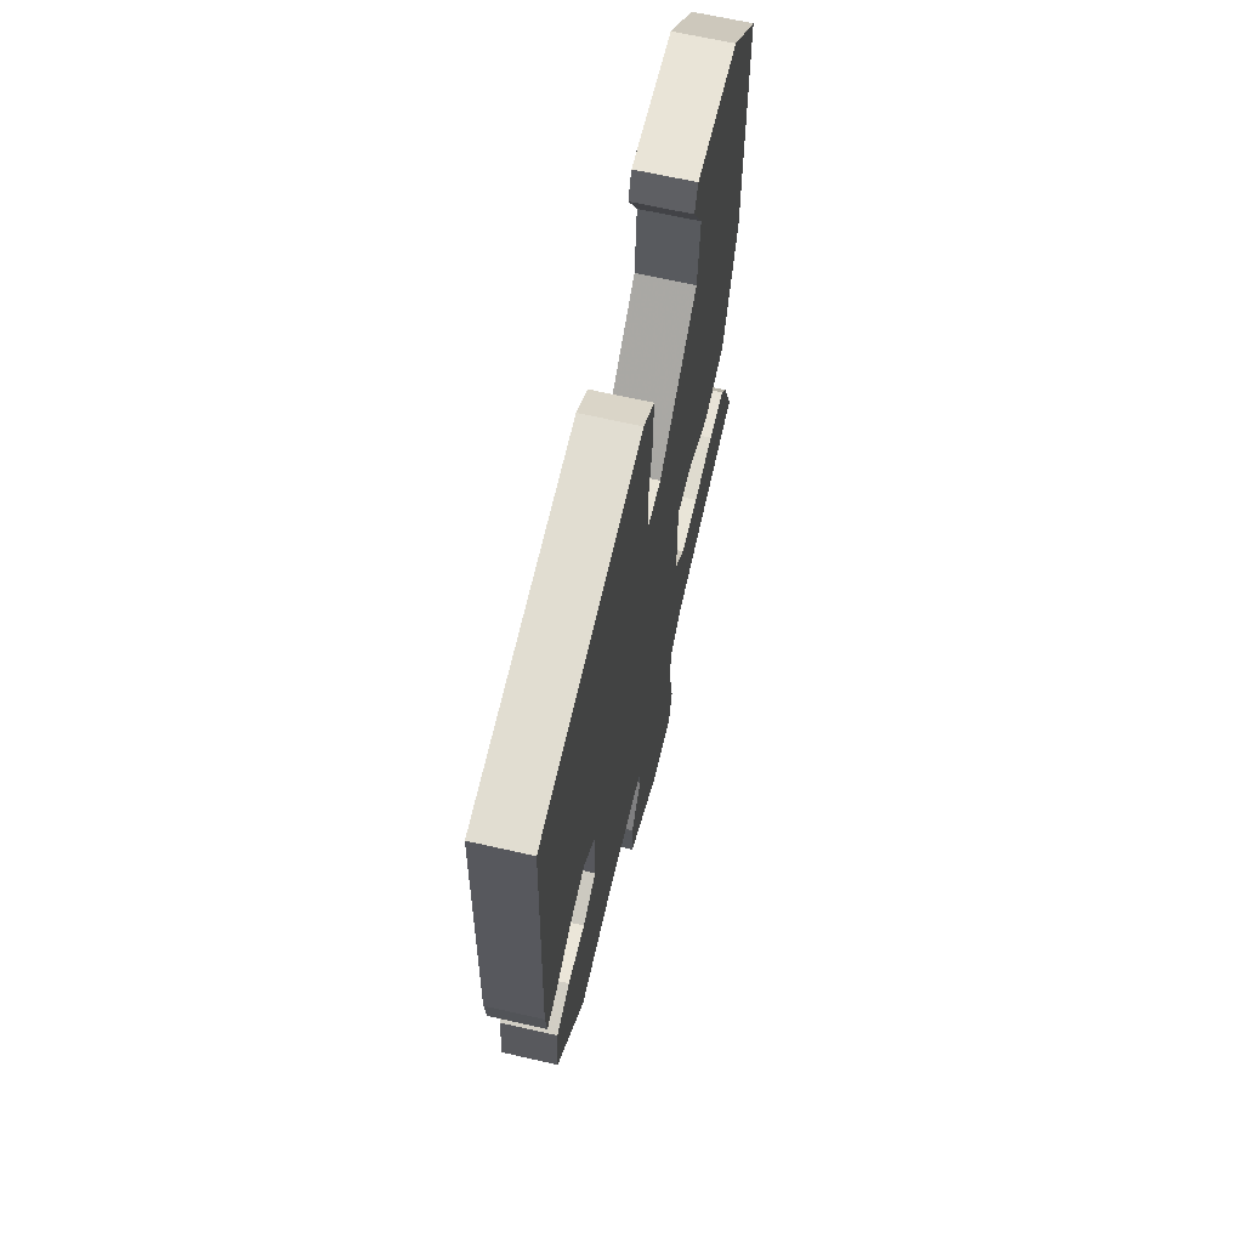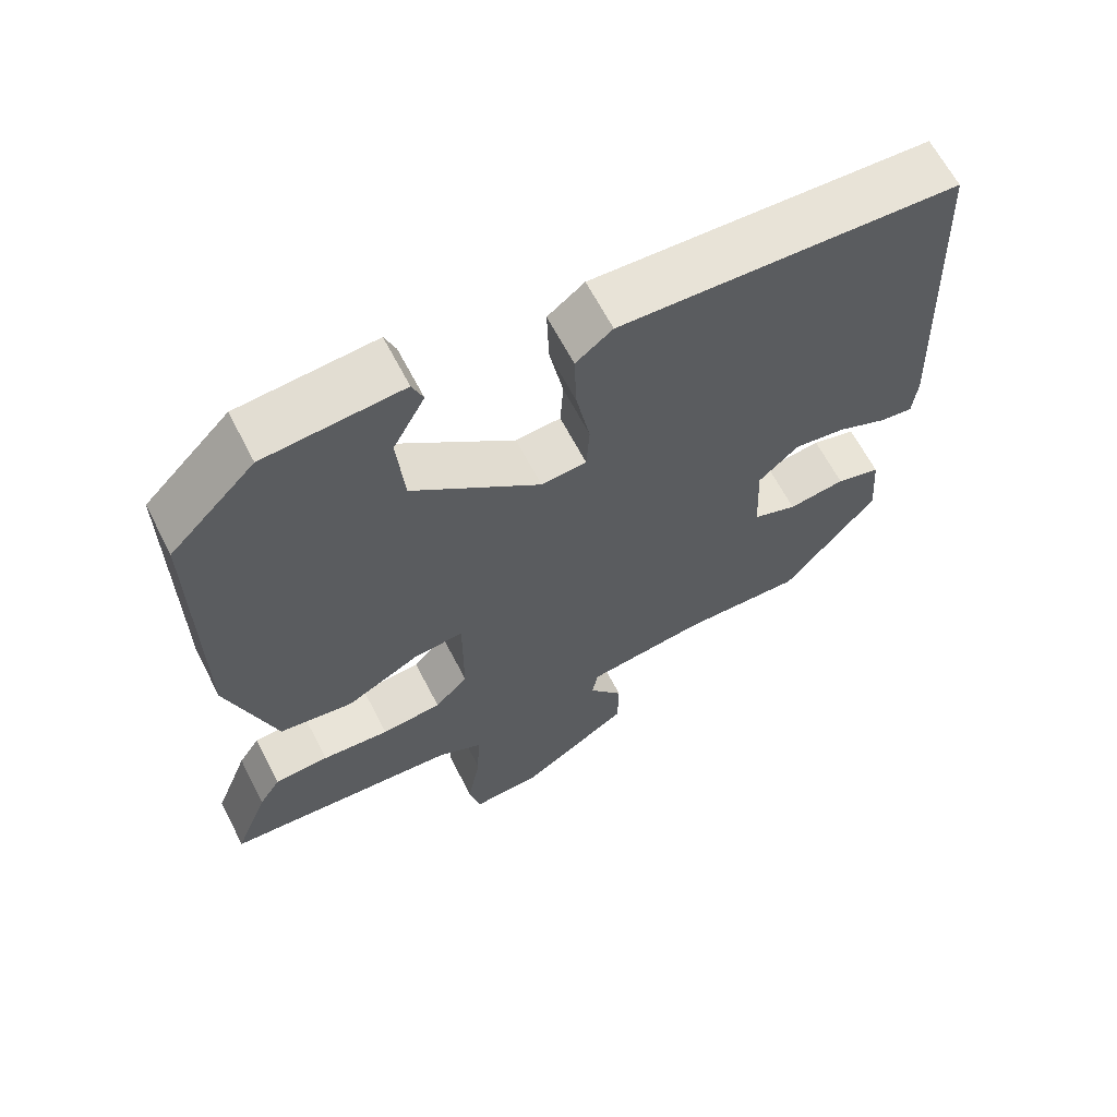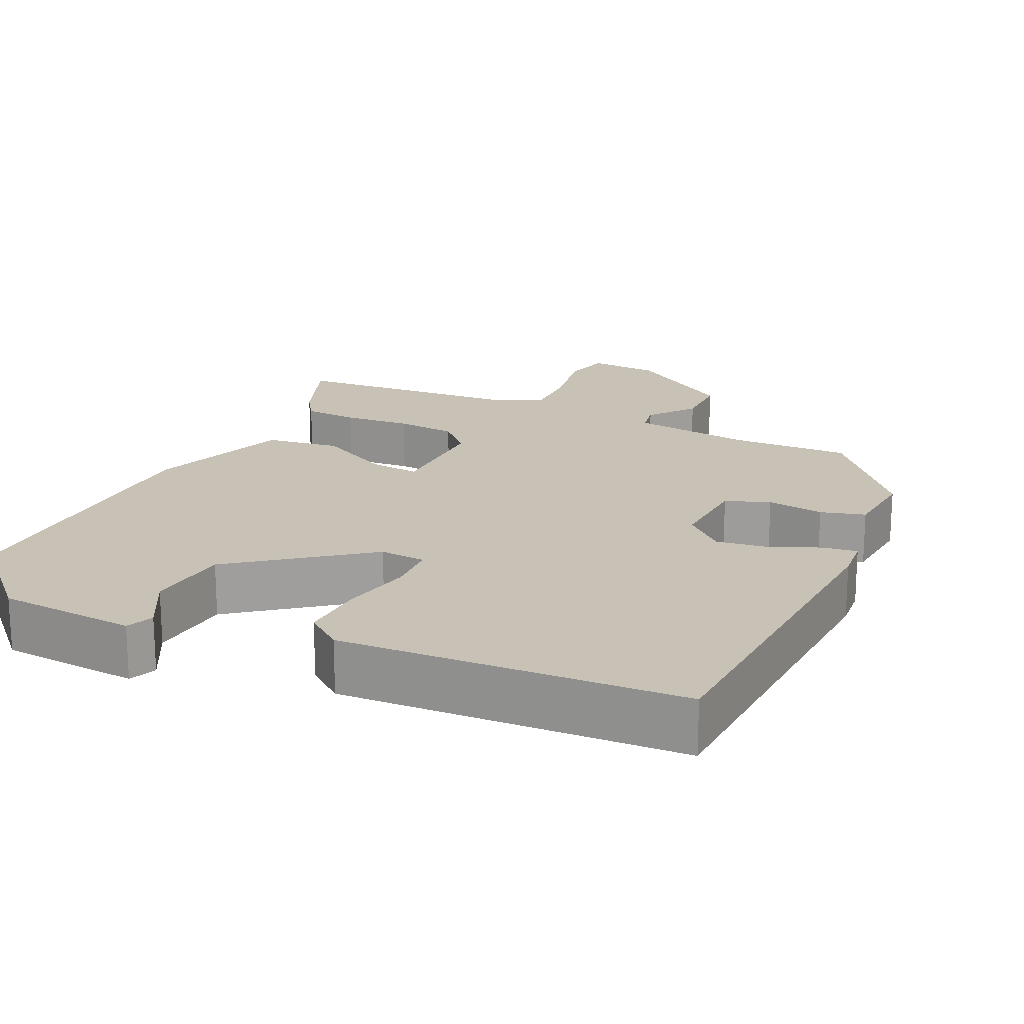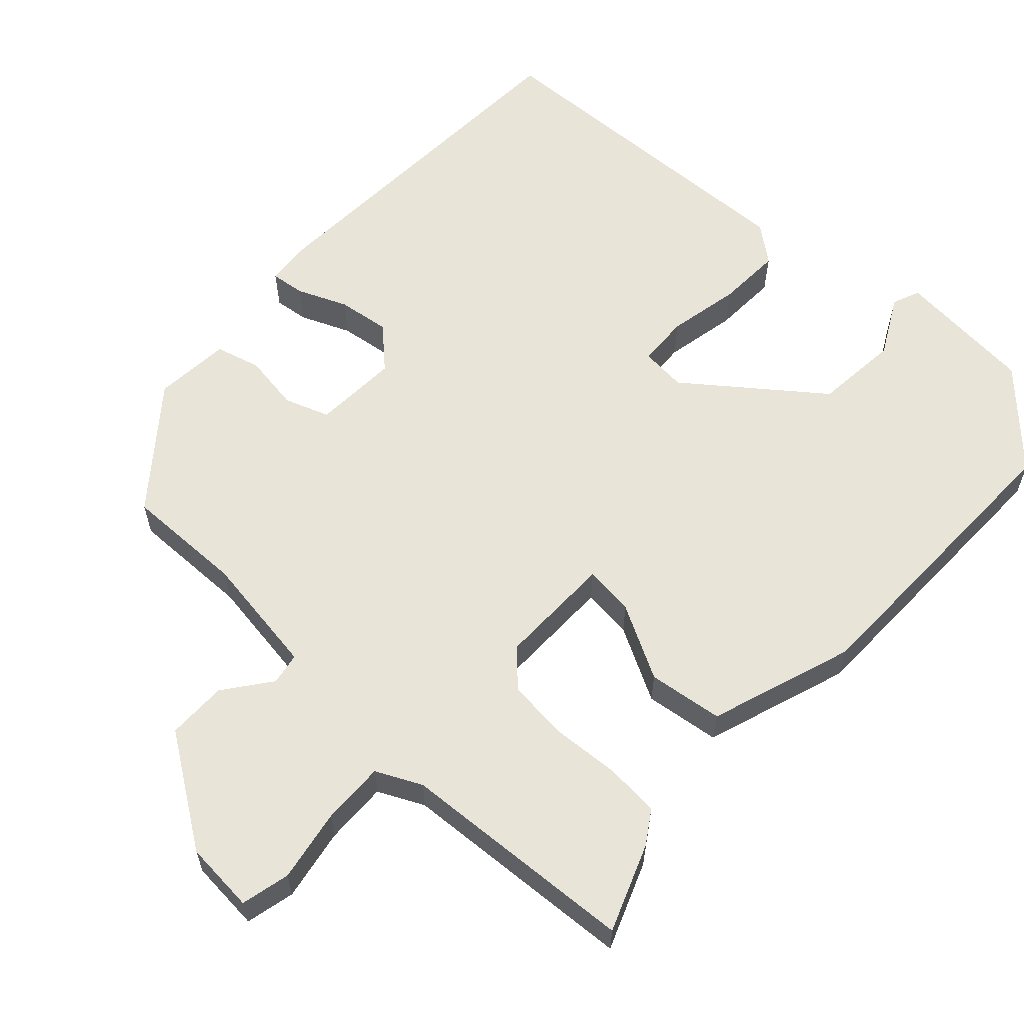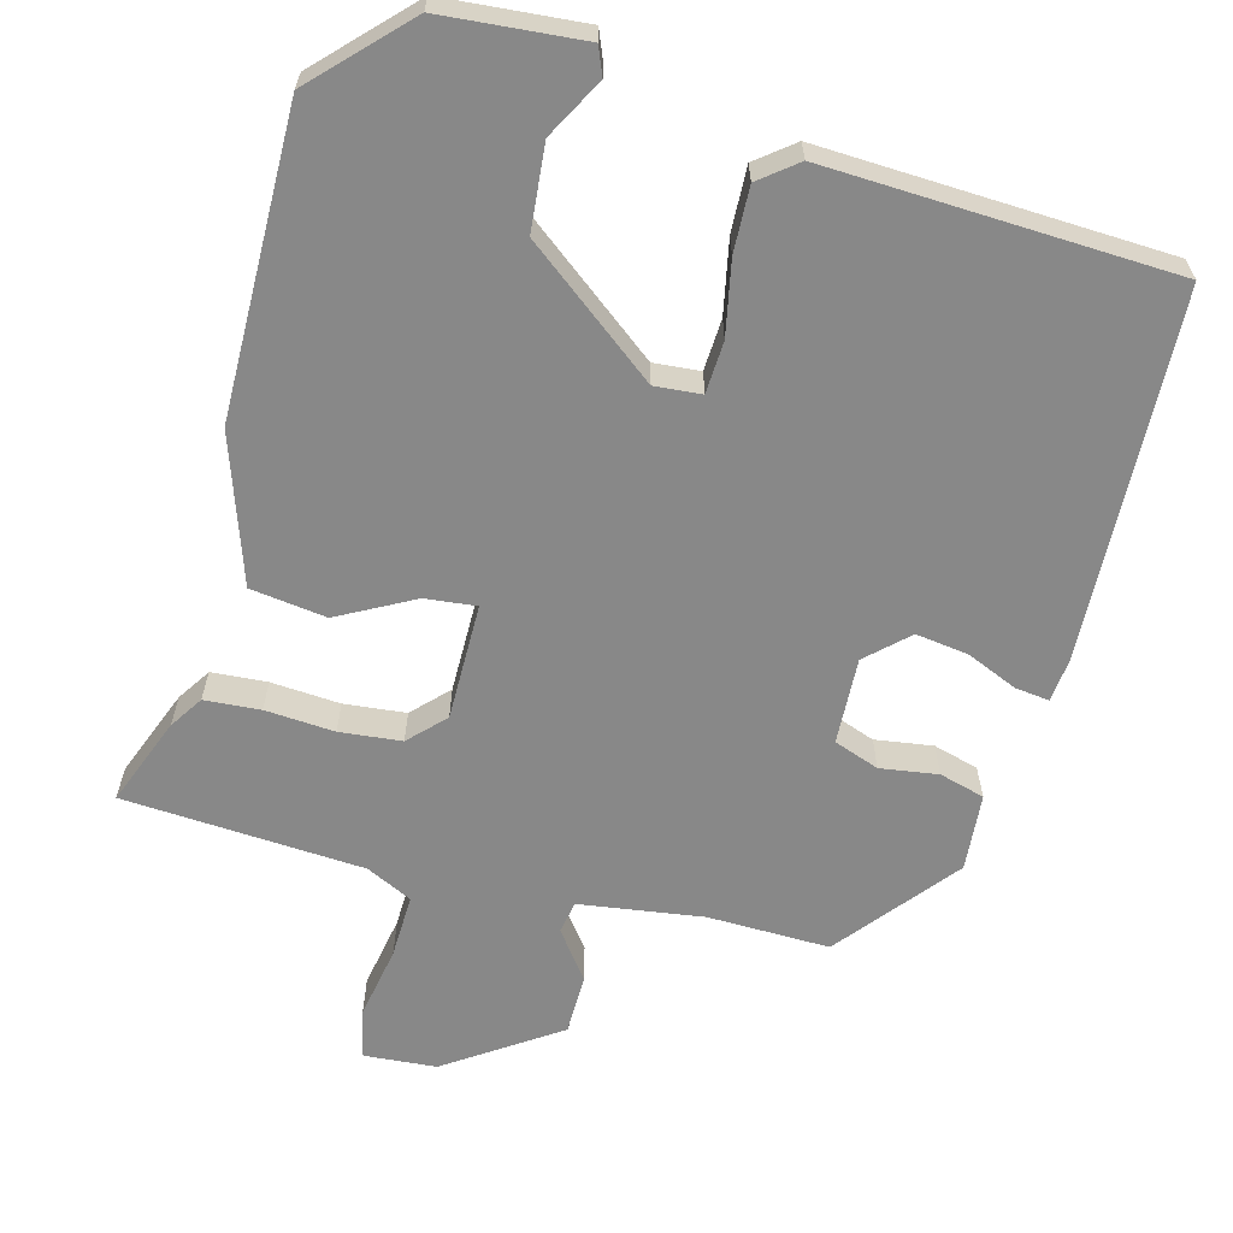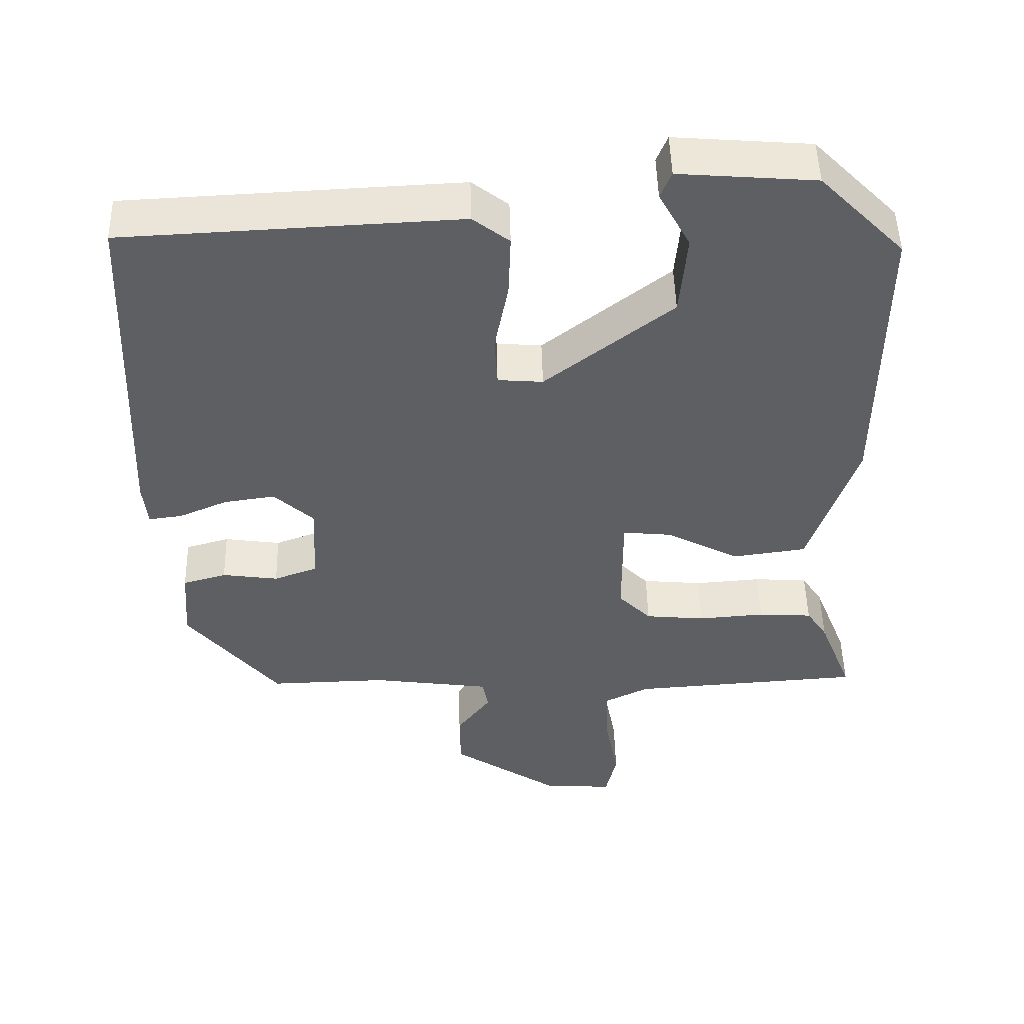
<metadata>
{"format":"obj","ext":"obj","renderer":"f3d","projection":"perspective","resolution":1024,"background":"white","views":[{"elev":65.8,"azim":102.9,"up":"+Z"},{"elev":64.1,"azim":-27.2,"up":"+Z"},{"elev":19.0,"azim":25.4,"up":"+Y"},{"elev":60.4,"azim":-136.8,"up":"+Y"},{"elev":-62.8,"azim":-14.7,"up":"+Y"},{"elev":49.3,"azim":178.6,"up":"+Z"}]}
</metadata>
<code>
v 0.369 0.07 -0.49
v 0.207 0.07 -0.486
v 0.043 0.07 -0.509
v 0.035 0.07 -0.552
v 0.082 0.07 -0.615
v 0.081 0.07 -0.696
v -0.067 0.07 -0.795
v -0.163 0.07 -0.802
v -0.178 0.07 -0.736
v -0.16 0.07 -0.639
v -0.157 0.07 -0.554
v -0.218 0.07 -0.524
v -0.537 0.07 -0.502
v -0.491 0.07 -0.385
v -0.462 0.07 -0.341
v -0.388 0.07 -0.336
v -0.296 0.07 -0.343
v -0.214 0.07 -0.335
v -0.169 0.07 -0.289
v -0.169 0.07 -0.134
v -0.237 0.07 -0.141
v -0.337 0.07 -0.194
v -0.438 0.07 -0.18
v -0.503 0.07 0.015
v -0.506 0.07 0.422
v -0.39 0.07 0.54
v -0.203 0.07 0.555
v -0.188 0.07 0.518
v -0.231 0.07 0.439
v -0.221 0.07 0.325
v -0.046 0.07 0.188
v 0.016 0.07 0.193
v 0.02 0.07 0.262
v 0.001 0.07 0.36
v -0.002 0.07 0.447
v 0.048 0.07 0.486
v 0.508 0.07 0.464
v 0.528 0.07 -0.024
v 0.522 0.07 -0.084
v 0.476 0.07 -0.078
v 0.409 0.07 -0.049
v 0.339 0.07 -0.039
v 0.285 0.07 -0.089
v 0.29 0.07 -0.204
v 0.35 0.07 -0.226
v 0.427 0.07 -0.215
v 0.487 0.07 -0.232
v 0.495 0.07 -0.335
v 0.369 0 -0.49
v 0.207 0 -0.486
v 0.043 0 -0.509
v 0.035 0 -0.552
v 0.082 0 -0.615
v 0.081 0 -0.696
v -0.067 0 -0.795
v -0.163 0 -0.802
v -0.178 0 -0.736
v -0.16 0 -0.639
v -0.157 0 -0.554
v -0.218 0 -0.524
v -0.537 0 -0.502
v -0.491 0 -0.385
v -0.462 0 -0.341
v -0.388 0 -0.336
v -0.296 0 -0.343
v -0.214 0 -0.335
v -0.169 0 -0.289
v -0.169 0 -0.134
v -0.237 0 -0.141
v -0.337 0 -0.194
v -0.438 0 -0.18
v -0.503 0 0.015
v -0.506 0 0.422
v -0.39 0 0.54
v -0.203 0 0.555
v -0.188 0 0.518
v -0.231 0 0.439
v -0.221 0 0.325
v -0.046 0 0.188
v 0.016 0 0.193
v 0.02 0 0.262
v 0.001 0 0.36
v -0.002 0 0.447
v 0.048 0 0.486
v 0.508 0 0.464
v 0.528 0 -0.024
v 0.522 0 -0.084
v 0.476 0 -0.078
v 0.409 0 -0.049
v 0.339 0 -0.039
v 0.285 0 -0.089
v 0.29 0 -0.204
v 0.35 0 -0.226
v 0.427 0 -0.215
v 0.487 0 -0.232
v 0.495 0 -0.335
f 48 1 2
f 47 48 2
f 46 47 2
f 45 46 2
f 44 45 2 3
f 43 44 3
f 39 40 41
f 38 39 41
f 37 38 41
f 36 37 41
f 35 36 41
f 34 35 41
f 33 34 41
f 32 33 41 42
f 31 32 42 43
f 27 28 29
f 26 27 29
f 25 26 29
f 24 25 29
f 24 29 30
f 23 24 30
f 22 23 30
f 21 22 30
f 20 21 30 31
f 15 16 17
f 14 15 17
f 13 14 17
f 12 13 17
f 11 12 17 18
f 8 9 10
f 7 8 10
f 6 7 10
f 5 6 10
f 4 5 10
f 3 4 10 11
f 43 3 11
f 31 43 11
f 20 31 11
f 19 20 11
f 11 18 19
f 50 49 96
f 50 96 95
f 50 95 94
f 50 94 93
f 51 50 93 92
f 51 92 91
f 89 88 87
f 89 87 86
f 89 86 85
f 89 85 84
f 89 84 83
f 89 83 82
f 89 82 81
f 90 89 81 80
f 91 90 80 79
f 77 76 75
f 77 75 74
f 77 74 73
f 77 73 72
f 78 77 72
f 78 72 71
f 78 71 70
f 78 70 69
f 79 78 69 68
f 65 64 63
f 65 63 62
f 65 62 61
f 65 61 60
f 66 65 60 59
f 58 57 56
f 58 56 55
f 58 55 54
f 58 54 53
f 58 53 52
f 59 58 52 51
f 59 51 91
f 59 91 79
f 59 79 68
f 59 68 67
f 67 66 59
f 1 49 50 2
f 2 50 51 3
f 3 51 52 4
f 4 52 53 5
f 5 53 54 6
f 6 54 55 7
f 7 55 56 8
f 8 56 57 9
f 9 57 58 10
f 10 58 59 11
f 11 59 60 12
f 12 60 61 13
f 13 61 62 14
f 14 62 63 15
f 15 63 64 16
f 16 64 65 17
f 17 65 66 18
f 18 66 67 19
f 19 67 68 20
f 20 68 69 21
f 21 69 70 22
f 22 70 71 23
f 23 71 72 24
f 24 72 73 25
f 25 73 74 26
f 26 74 75 27
f 27 75 76 28
f 28 76 77 29
f 29 77 78 30
f 30 78 79 31
f 31 79 80 32
f 32 80 81 33
f 33 81 82 34
f 34 82 83 35
f 35 83 84 36
f 36 84 85 37
f 37 85 86 38
f 38 86 87 39
f 39 87 88 40
f 40 88 89 41
f 41 89 90 42
f 42 90 91 43
f 43 91 92 44
f 44 92 93 45
f 45 93 94 46
f 46 94 95 47
f 47 95 96 48
f 48 96 49 1

</code>
